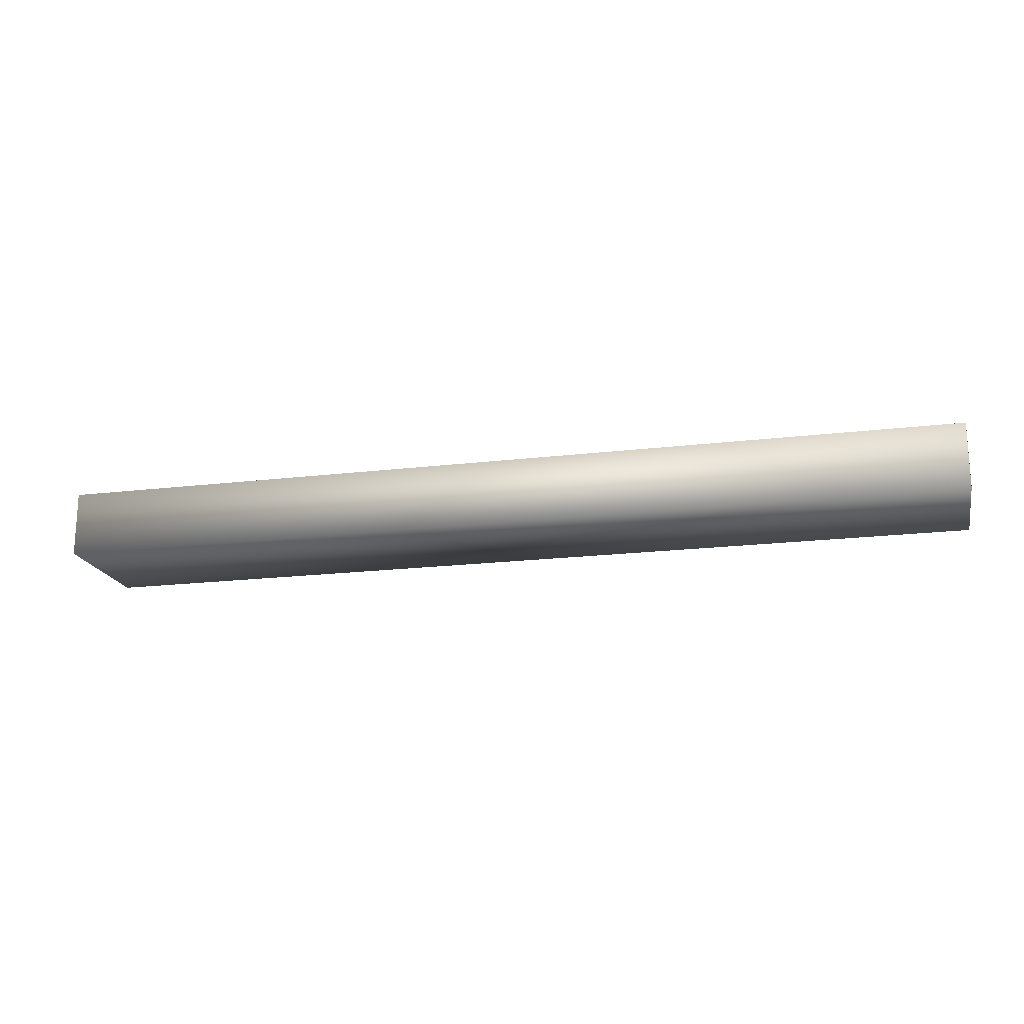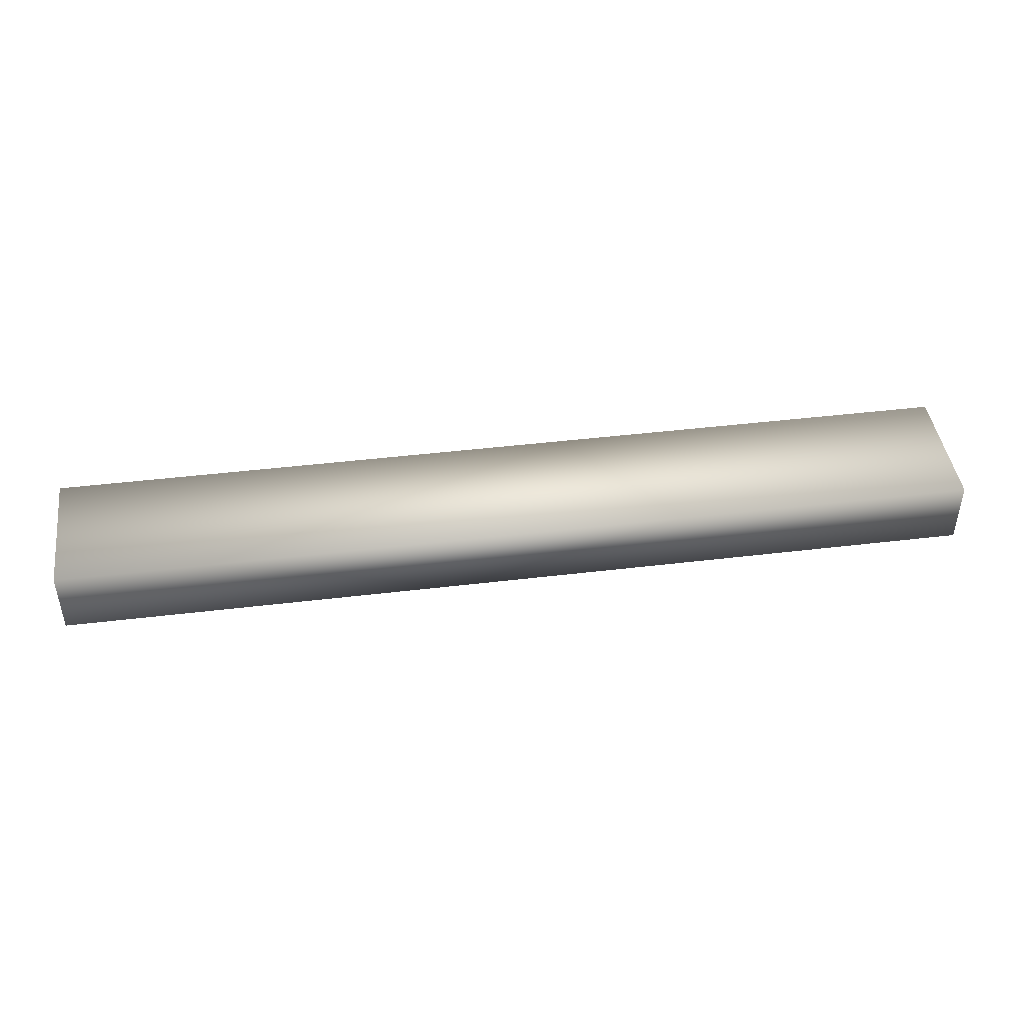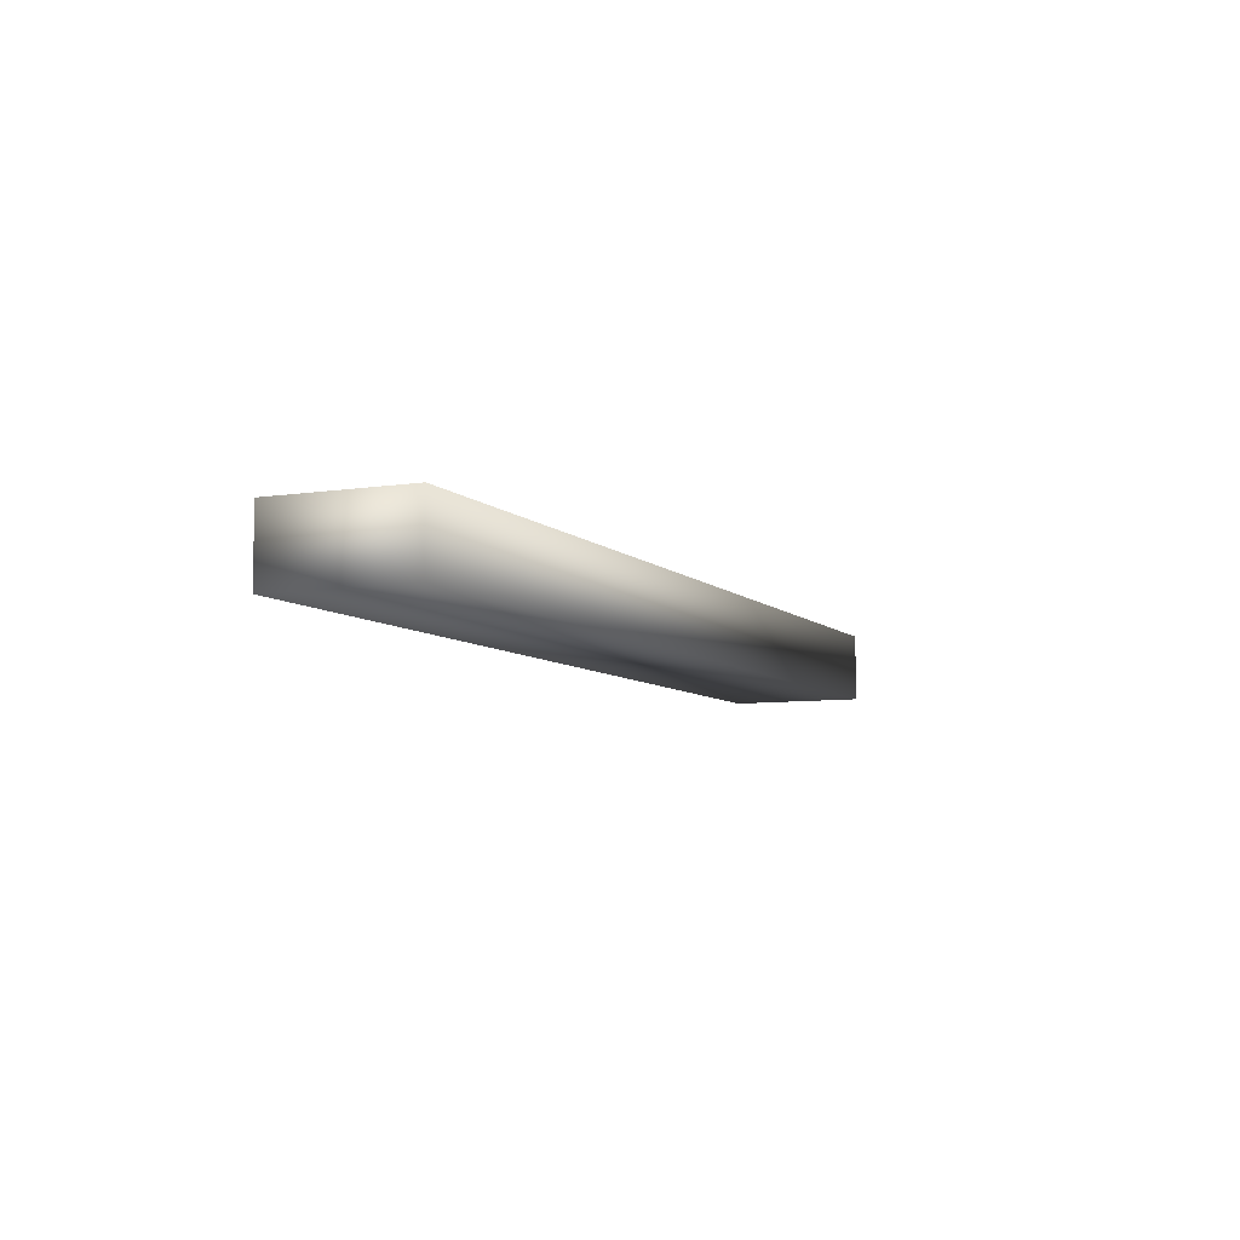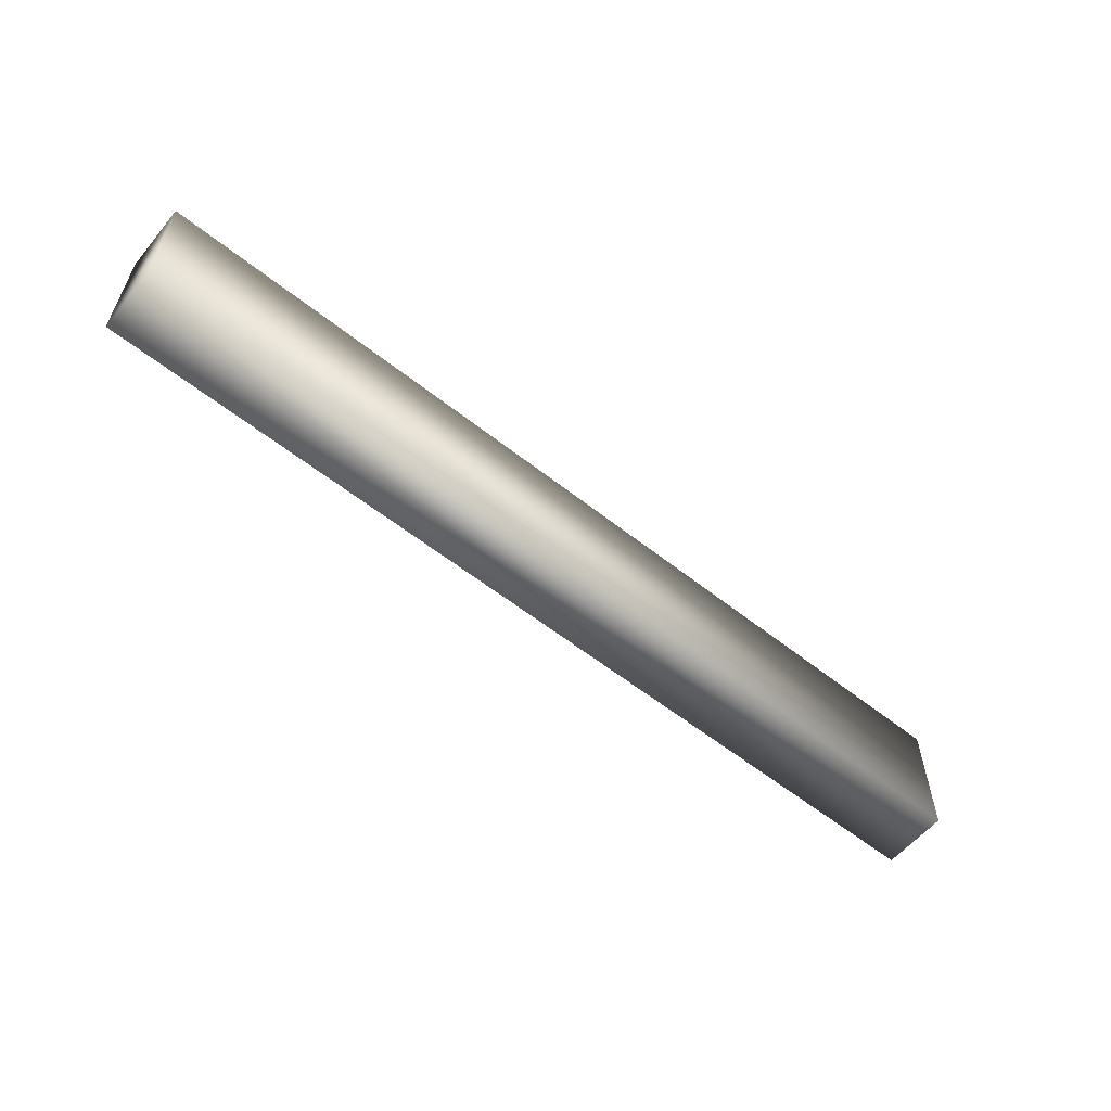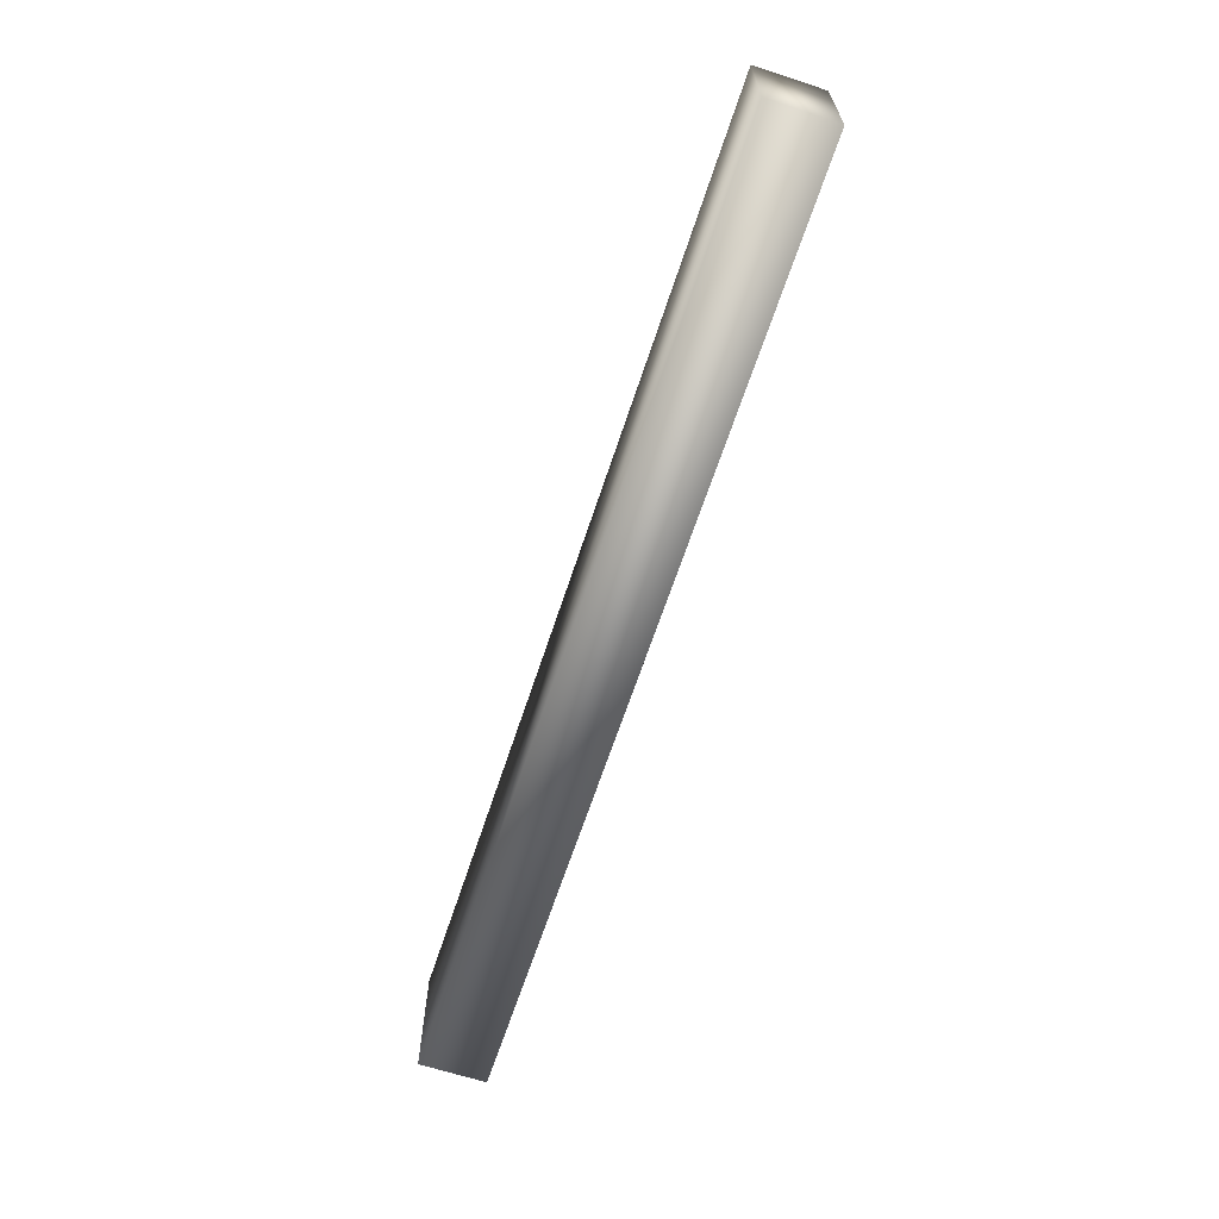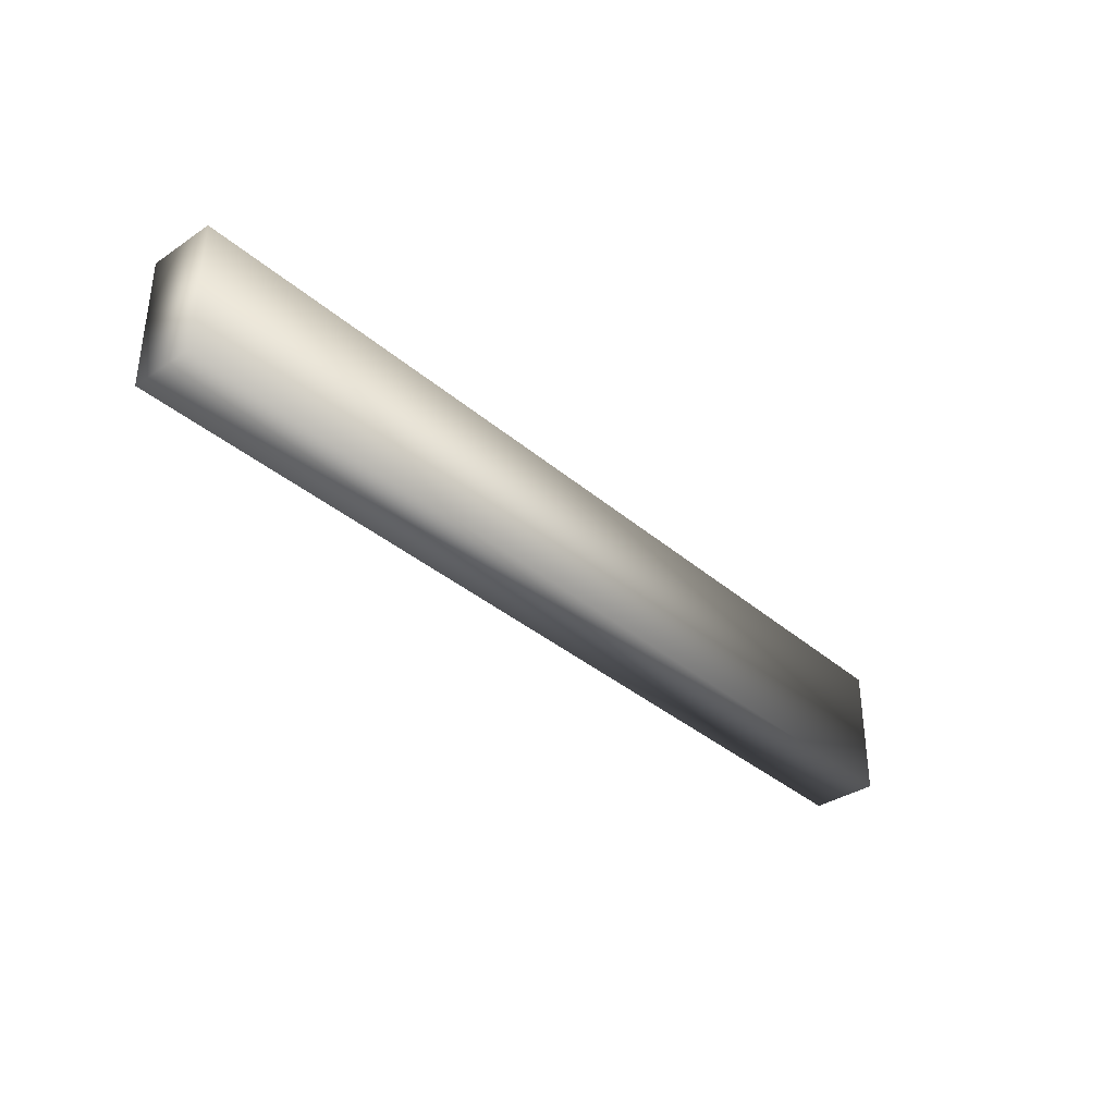
<metadata>
{"format":"obj","ext":"obj","renderer":"f3d","projection":"perspective","resolution":1024,"background":"white","views":[{"elev":-18.8,"azim":-166.9,"up":"+Y"},{"elev":44.3,"azim":-8.0,"up":"+Y"},{"elev":-7.3,"azim":-66.1,"up":"+Y"},{"elev":-58.3,"azim":140.7,"up":"+Z"},{"elev":-65.3,"azim":71.8,"up":"+Z"},{"elev":-35.5,"azim":-48.5,"up":"+Z"}]}
</metadata>
<code>
o track_straight_axis
v -0.4373 -0.125 -0.06235
v -0.4373 -0.0625 -0.06235
v 0.4373 -0.0625 -0.06235
v 0.4373 -0.125 -0.06235
v -0.4373 -0.125 0.06266
v 0.4373 -0.125 0.06266
v 0.4373 -0.0625 0.06266
v -0.4373 -0.0625 0.06266
f 1 2 3 4
f 5 1 4 6
f 4 3 7 6
f 3 2 8 7
f 2 1 5 8
f 5 6 7 8

</code>
